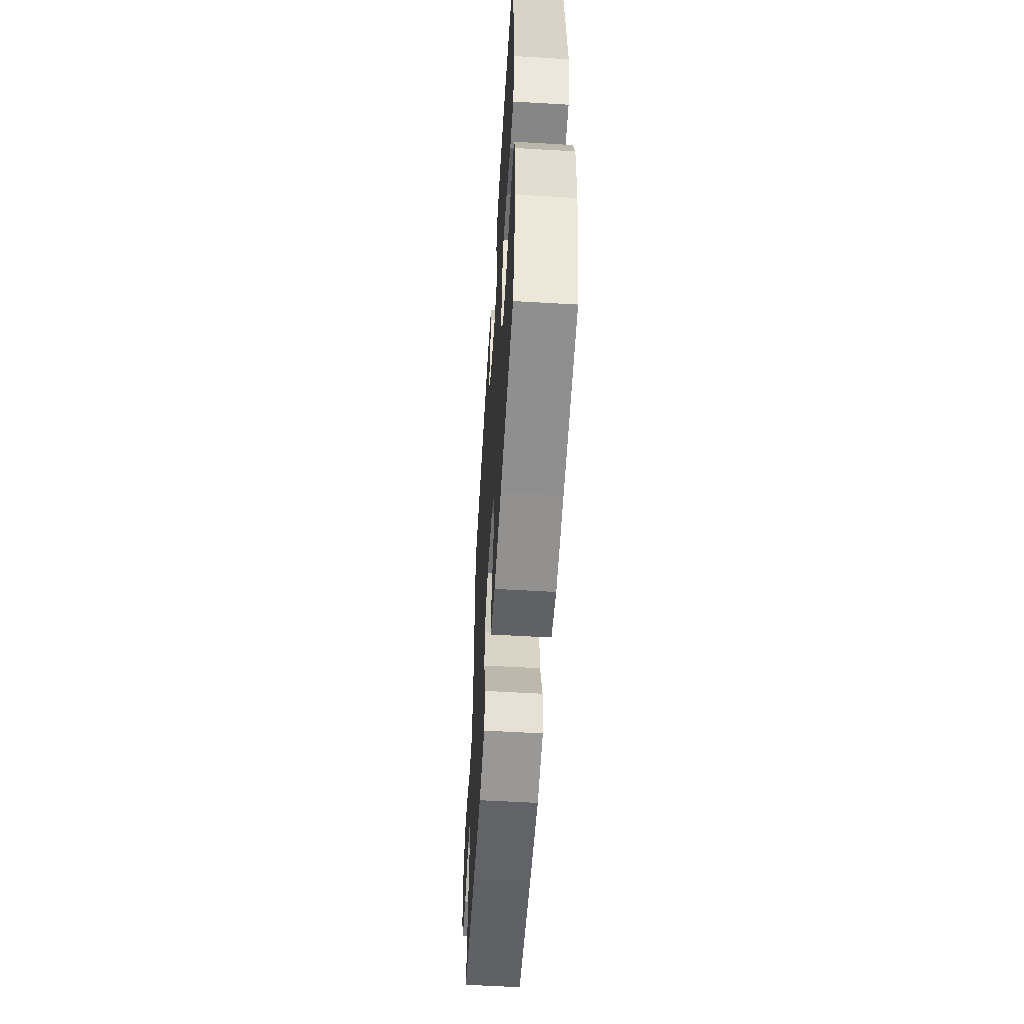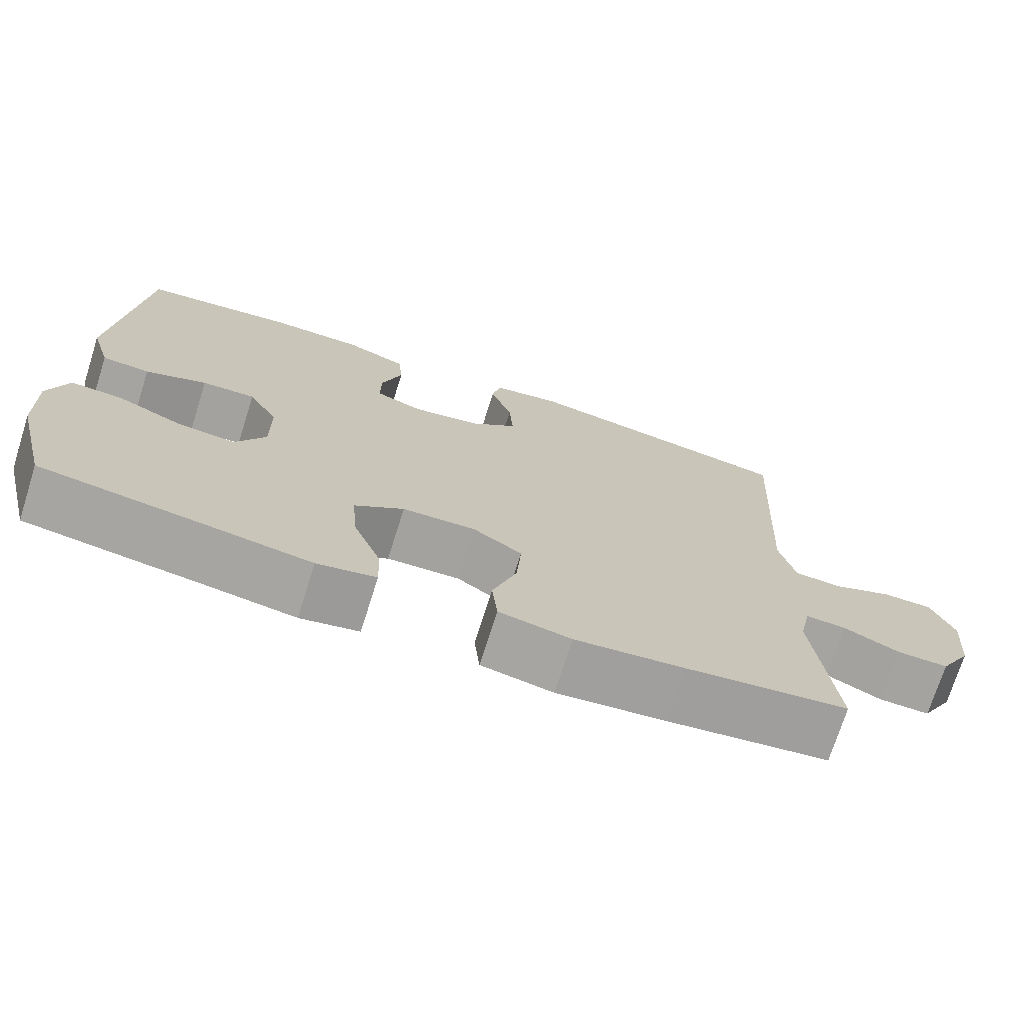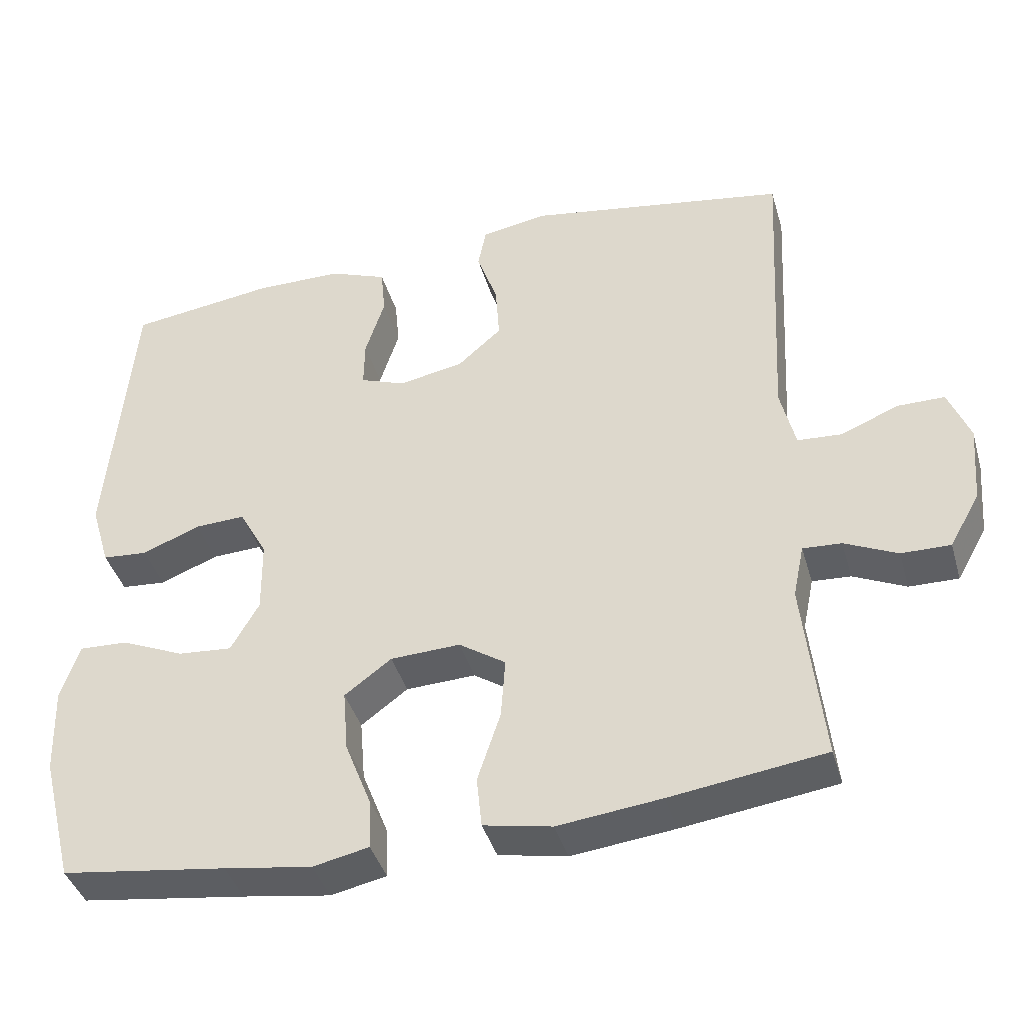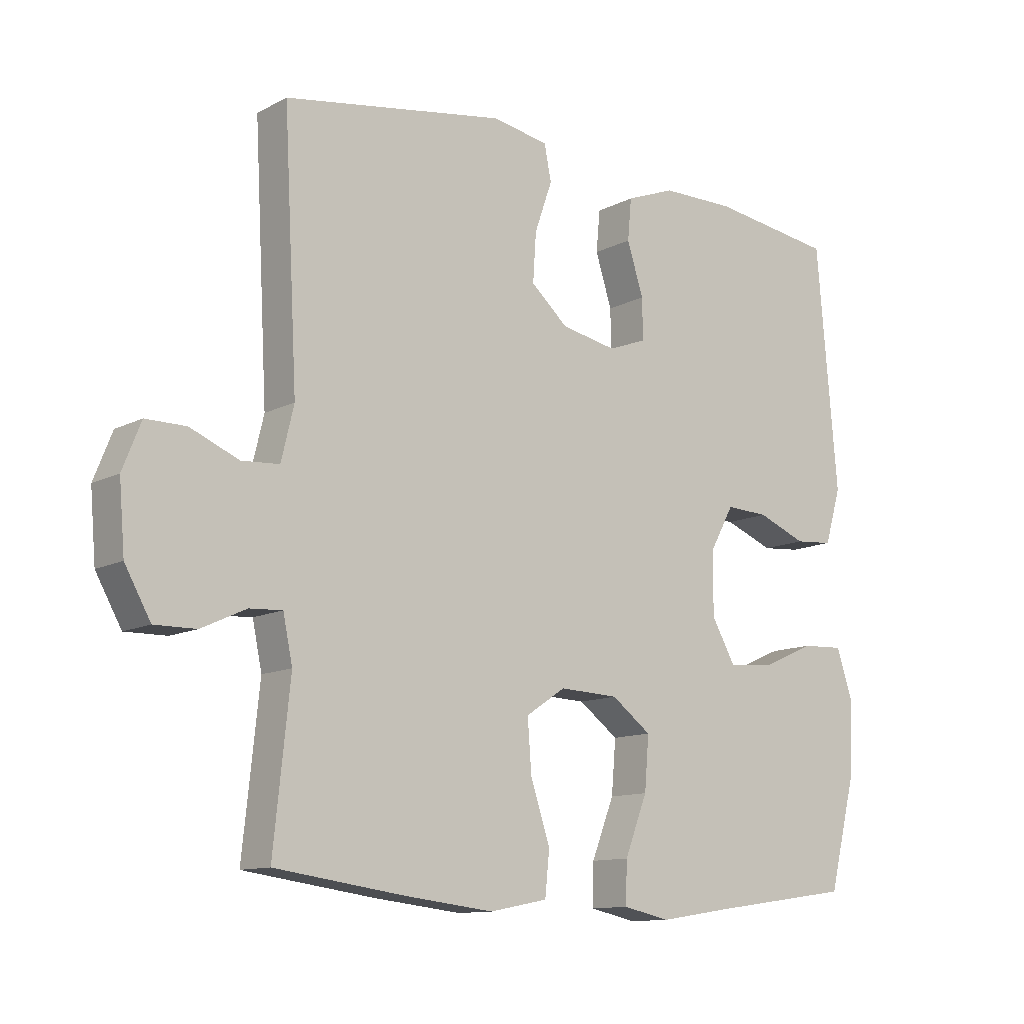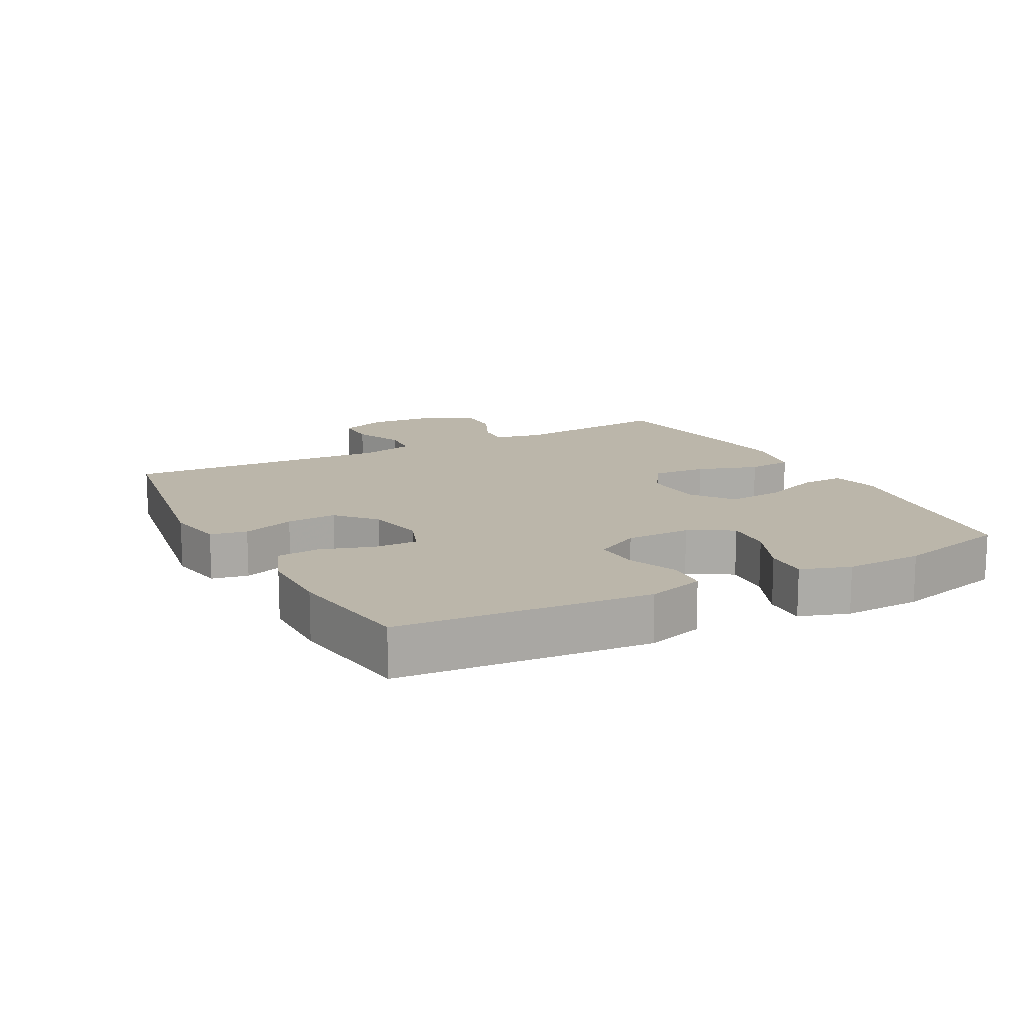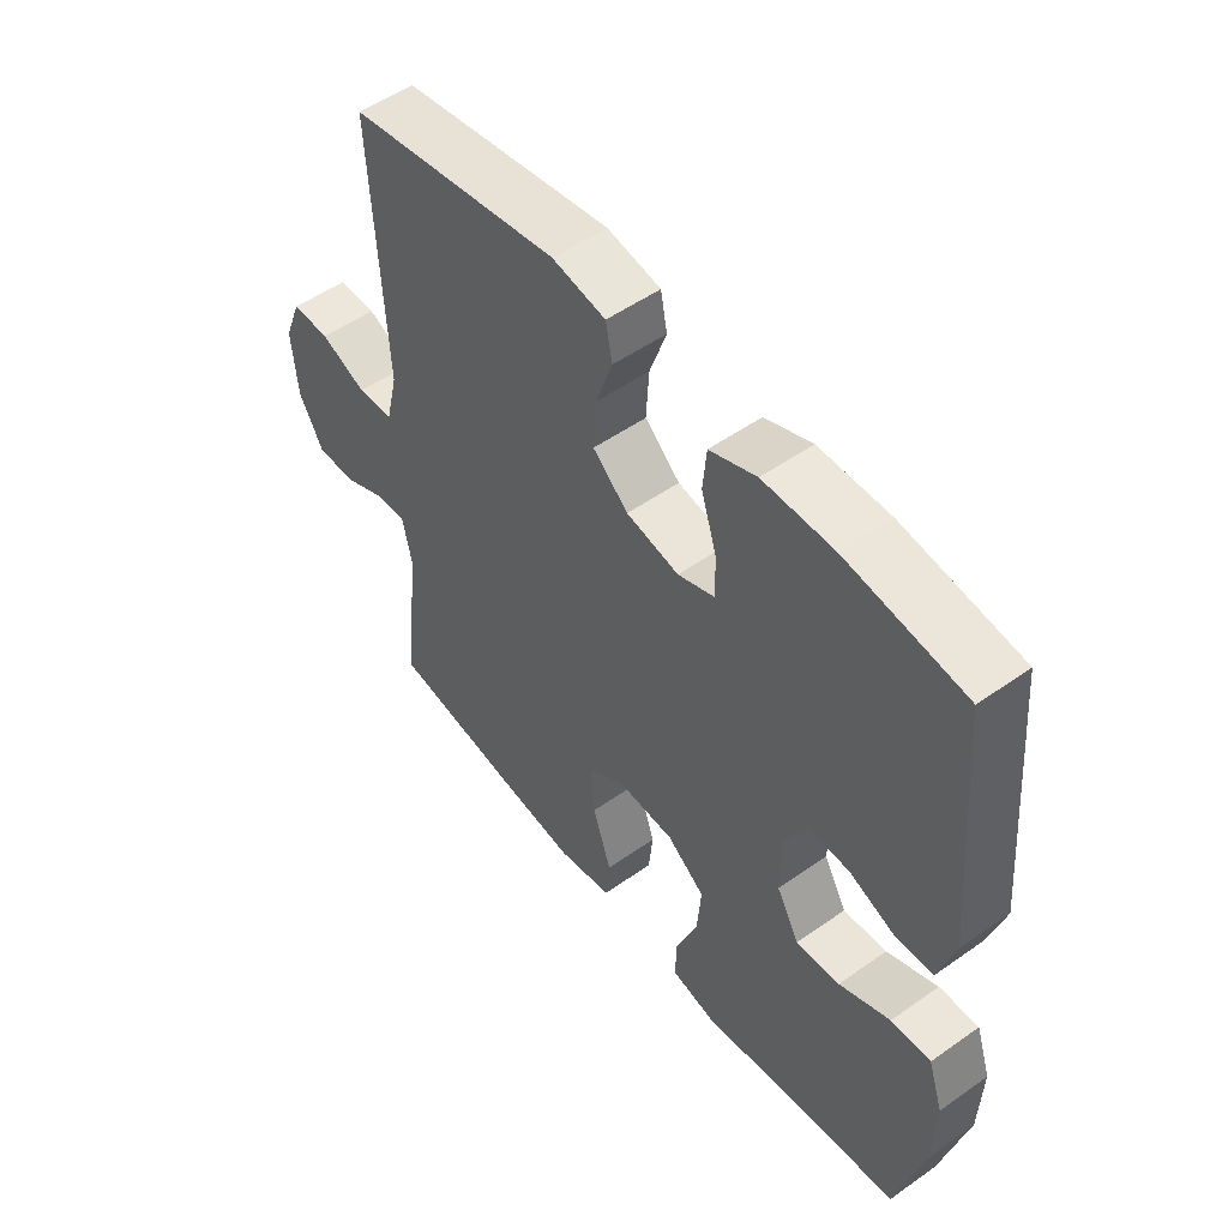
<metadata>
{"format":"obj","ext":"obj","renderer":"f3d","projection":"perspective","resolution":1024,"background":"white","views":[{"elev":-57.4,"azim":86.5,"up":"+Z"},{"elev":-72.9,"azim":162.4,"up":"+Z"},{"elev":-40.7,"azim":-164.2,"up":"+Z"},{"elev":-11.8,"azim":-39.2,"up":"+Z"},{"elev":14.0,"azim":62.0,"up":"+Y"},{"elev":52.1,"azim":52.7,"up":"+Z"}]}
</metadata>
<code>
v 0.5 0.07 0.5
v 0.533 0.07 0.116
v 0.507 0.07 0.029
v 0.446 0.07 0.024
v 0.368 0.07 0.055
v 0.3 0.07 0.058
v 0.262 0.07 -0.011
v 0.261 0.07 -0.111
v 0.299 0.07 -0.178
v 0.372 0.07 -0.172
v 0.457 0.07 -0.135
v 0.523 0.07 -0.132
v 0.548 0.07 -0.207
v 0.544 0.07 -0.326
v 0.5 0.07 -0.5
v 0.277 0.07 -0.531
v 0.159 0.07 -0.549
v 0.084 0.07 -0.533
v 0.086 0.07 -0.467
v 0.122 0.07 -0.375
v 0.129 0.07 -0.291
v 0.066 0.07 -0.244
v -0.028 0.07 -0.24
v -0.091 0.07 -0.282
v -0.085 0.07 -0.364
v -0.054 0.07 -0.458
v -0.061 0.07 -0.527
v -0.153 0.07 -0.545
v -0.292 0.07 -0.529
v -0.5 0.07 -0.5
v -0.474 0.07 -0.252
v -0.489 0.07 -0.18
v -0.541 0.07 -0.183
v -0.612 0.07 -0.216
v -0.678 0.07 -0.217
v -0.719 0.07 -0.144
v -0.728 0.07 -0.038
v -0.699 0.07 0.035
v -0.635 0.07 0.035
v -0.558 0.07 0.003
v -0.498 0.07 0.007
v -0.478 0.07 0.091
v -0.5 0.07 0.5
v -0.147 0.07 0.558
v -0.058 0.07 0.542
v -0.047 0.07 0.486
v -0.075 0.07 0.406
v -0.08 0.07 0.329
v -0.021 0.07 0.277
v 0.067 0.07 0.26
v 0.128 0.07 0.283
v 0.127 0.07 0.348
v 0.101 0.07 0.43
v 0.107 0.07 0.496
v 0.185 0.07 0.526
v 0.303 0.07 0.527
v 0.5 0 0.5
v 0.533 0 0.116
v 0.507 0 0.029
v 0.446 0 0.024
v 0.368 0 0.055
v 0.3 0 0.058
v 0.262 0 -0.011
v 0.261 0 -0.111
v 0.299 0 -0.178
v 0.372 0 -0.172
v 0.457 0 -0.135
v 0.523 0 -0.132
v 0.548 0 -0.207
v 0.544 0 -0.326
v 0.5 0 -0.5
v 0.277 0 -0.531
v 0.159 0 -0.549
v 0.084 0 -0.533
v 0.086 0 -0.467
v 0.122 0 -0.375
v 0.129 0 -0.291
v 0.066 0 -0.244
v -0.028 0 -0.24
v -0.091 0 -0.282
v -0.085 0 -0.364
v -0.054 0 -0.458
v -0.061 0 -0.527
v -0.153 0 -0.545
v -0.292 0 -0.529
v -0.5 0 -0.5
v -0.474 0 -0.252
v -0.489 0 -0.18
v -0.541 0 -0.183
v -0.612 0 -0.216
v -0.678 0 -0.217
v -0.719 0 -0.144
v -0.728 0 -0.038
v -0.699 0 0.035
v -0.635 0 0.035
v -0.558 0 0.003
v -0.498 0 0.007
v -0.478 0 0.091
v -0.5 0 0.5
v -0.147 0 0.558
v -0.058 0 0.542
v -0.047 0 0.486
v -0.075 0 0.406
v -0.08 0 0.329
v -0.021 0 0.277
v 0.067 0 0.26
v 0.128 0 0.283
v 0.127 0 0.348
v 0.101 0 0.43
v 0.107 0 0.496
v 0.185 0 0.526
v 0.303 0 0.527
f 52 53 54 55
f 51 52 55 56
f 44 45 46 47
f 42 43 44 47
f 41 42 47 48
f 37 38 39 40
f 37 40 41
f 36 37 41
f 33 34 35 36
f 32 33 36 41
f 31 32 41 48
f 25 26 27 28
f 24 25 28 29
f 17 18 19 20
f 16 17 20 21
f 15 16 21
f 14 15 21 22
f 10 11 12 13
f 9 10 13 14
f 2 3 4 5
f 2 5 6
f 51 56 1 2
f 50 51 2 6
f 49 50 6 7
f 48 49 7 8
f 31 48 8 9
f 24 29 30 31
f 23 24 31
f 23 31 9
f 22 23 9
f 9 14 22
f 111 110 109 108
f 112 111 108 107
f 103 102 101 100
f 103 100 99 98
f 104 103 98 97
f 96 95 94 93
f 97 96 93
f 97 93 92
f 92 91 90 89
f 97 92 89 88
f 104 97 88 87
f 84 83 82 81
f 85 84 81 80
f 76 75 74 73
f 77 76 73 72
f 77 72 71
f 78 77 71 70
f 69 68 67 66
f 70 69 66 65
f 61 60 59 58
f 62 61 58
f 58 57 112 107
f 62 58 107 106
f 63 62 106 105
f 64 63 105 104
f 65 64 104 87
f 87 86 85 80
f 87 80 79
f 65 87 79
f 65 79 78
f 78 70 65
f 1 57 58 2
f 2 58 59 3
f 3 59 60 4
f 4 60 61 5
f 5 61 62 6
f 6 62 63 7
f 7 63 64 8
f 8 64 65 9
f 9 65 66 10
f 10 66 67 11
f 11 67 68 12
f 12 68 69 13
f 13 69 70 14
f 14 70 71 15
f 15 71 72 16
f 16 72 73 17
f 17 73 74 18
f 18 74 75 19
f 19 75 76 20
f 20 76 77 21
f 21 77 78 22
f 22 78 79 23
f 23 79 80 24
f 24 80 81 25
f 25 81 82 26
f 26 82 83 27
f 27 83 84 28
f 28 84 85 29
f 29 85 86 30
f 30 86 87 31
f 31 87 88 32
f 32 88 89 33
f 33 89 90 34
f 34 90 91 35
f 35 91 92 36
f 36 92 93 37
f 37 93 94 38
f 38 94 95 39
f 39 95 96 40
f 40 96 97 41
f 41 97 98 42
f 42 98 99 43
f 43 99 100 44
f 44 100 101 45
f 45 101 102 46
f 46 102 103 47
f 47 103 104 48
f 48 104 105 49
f 49 105 106 50
f 50 106 107 51
f 51 107 108 52
f 52 108 109 53
f 53 109 110 54
f 54 110 111 55
f 55 111 112 56
f 56 112 57 1

</code>
